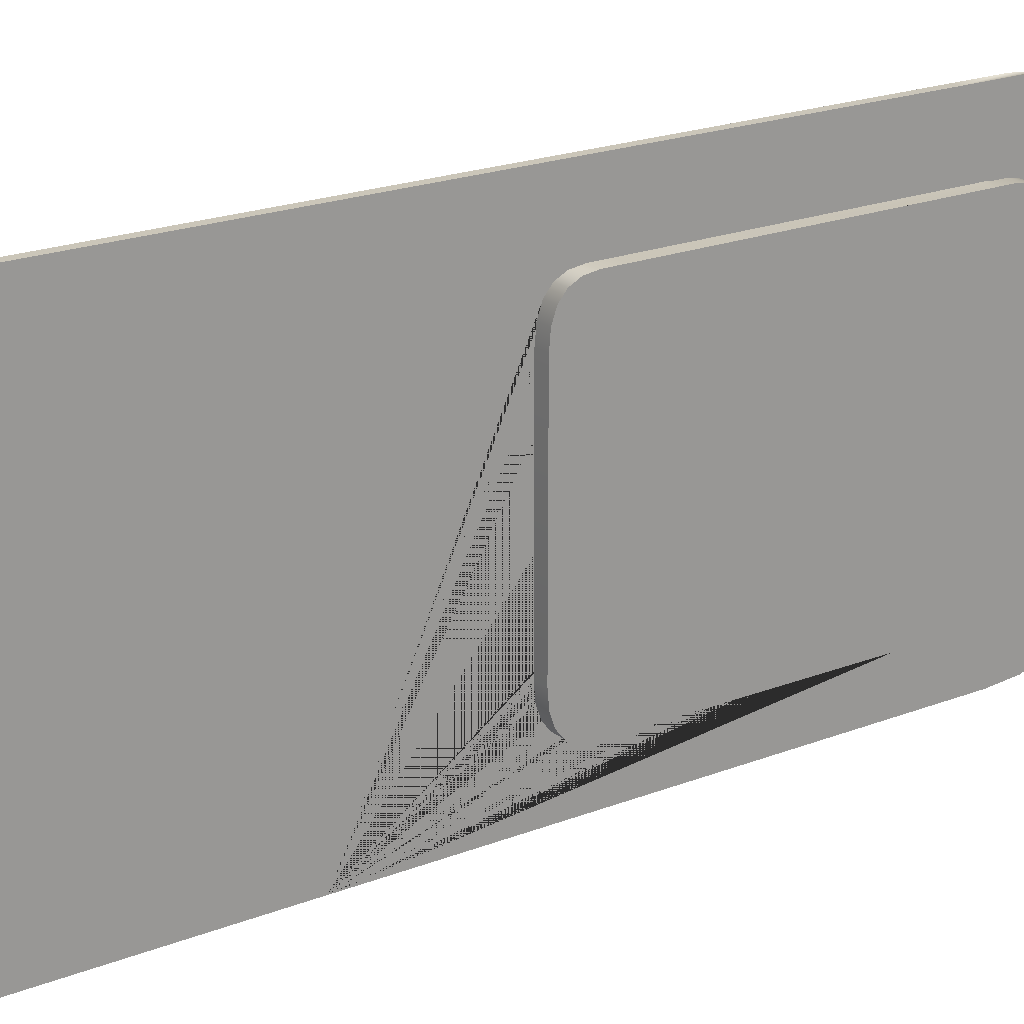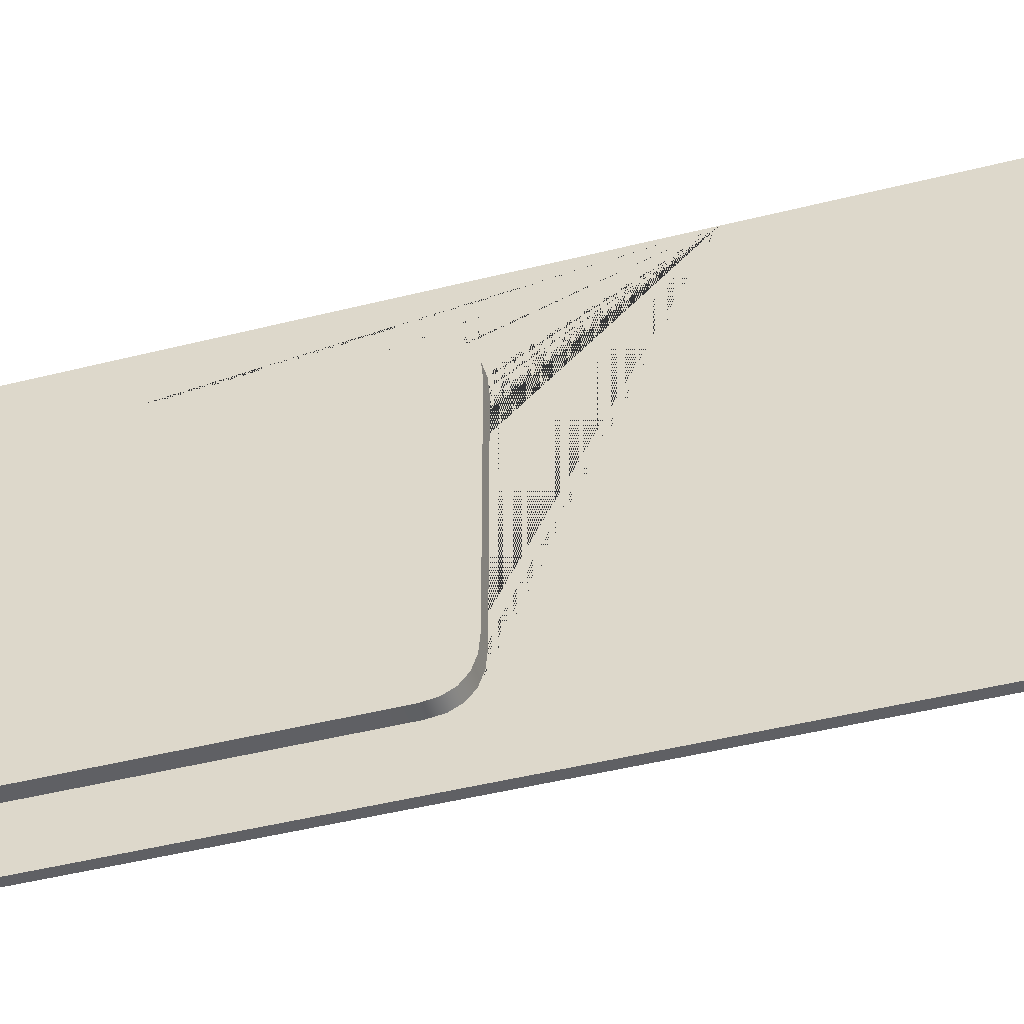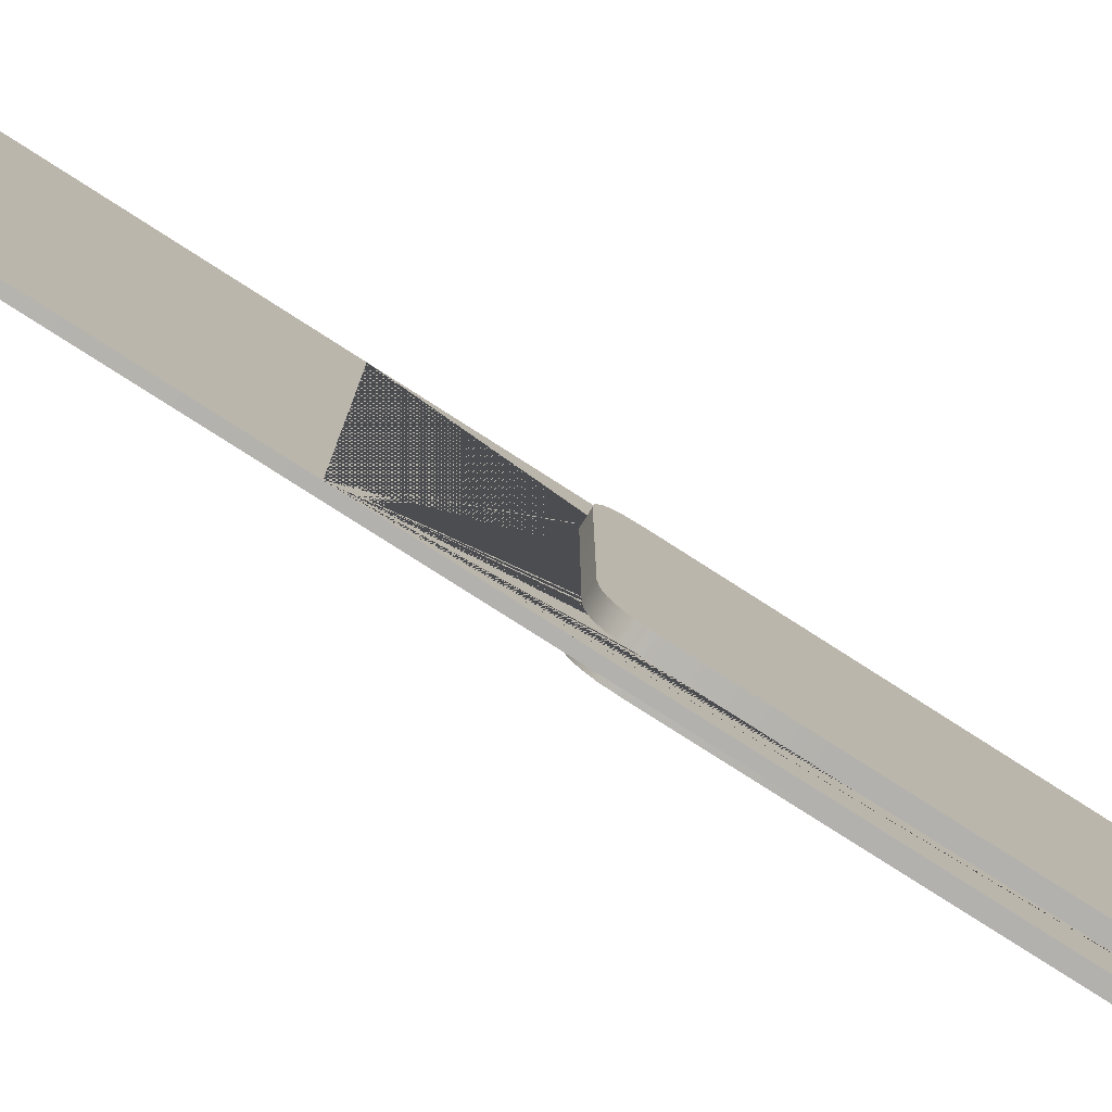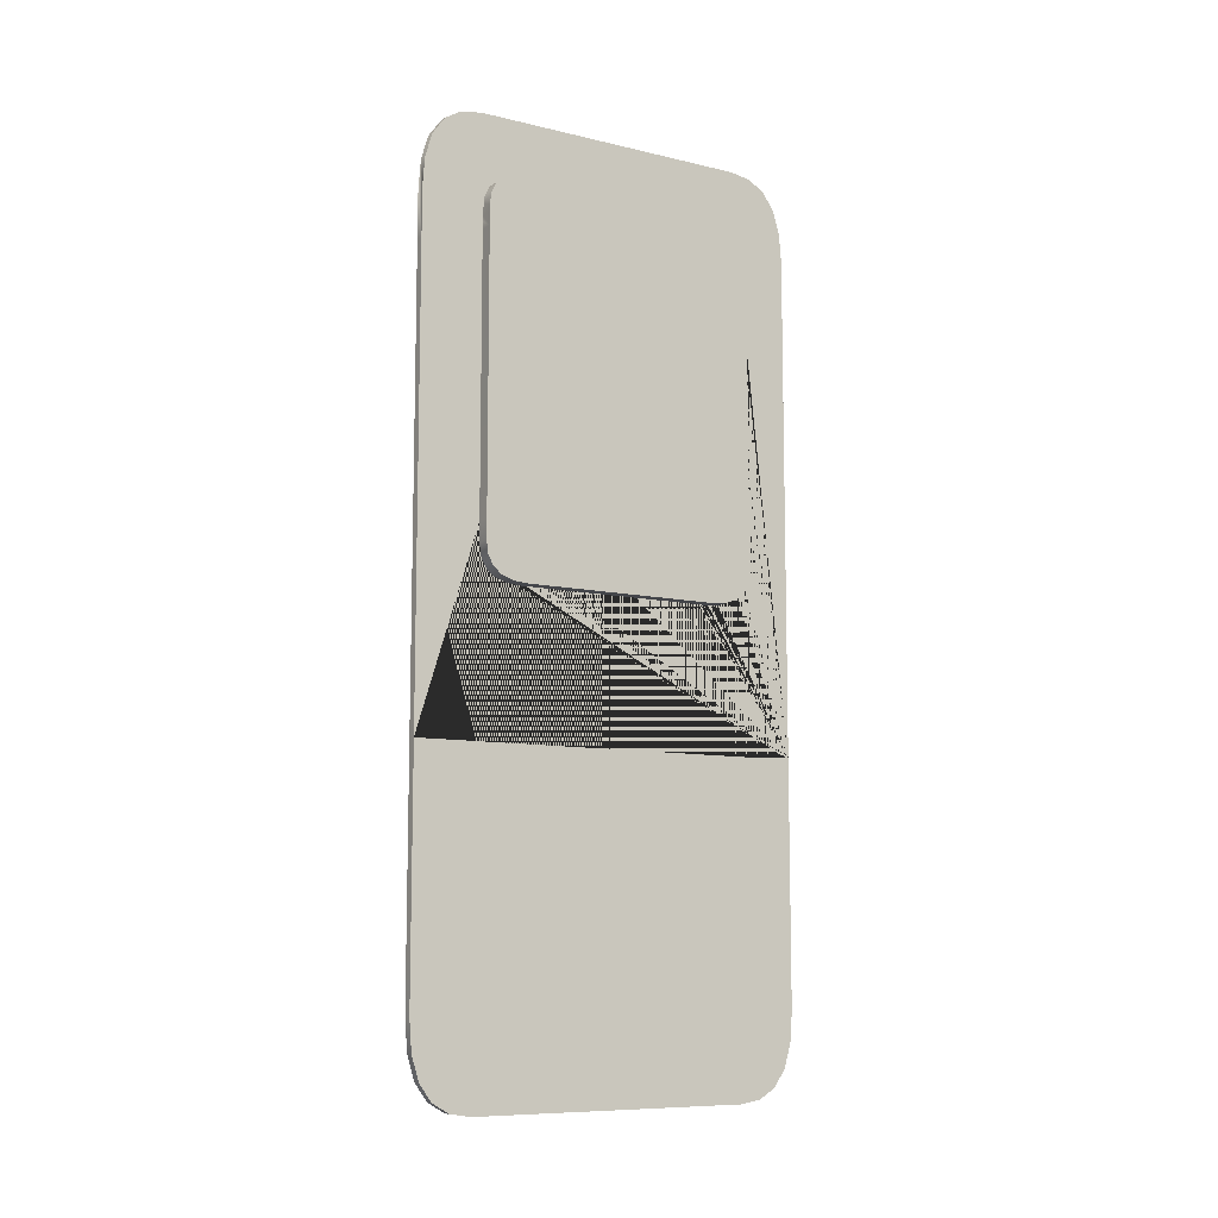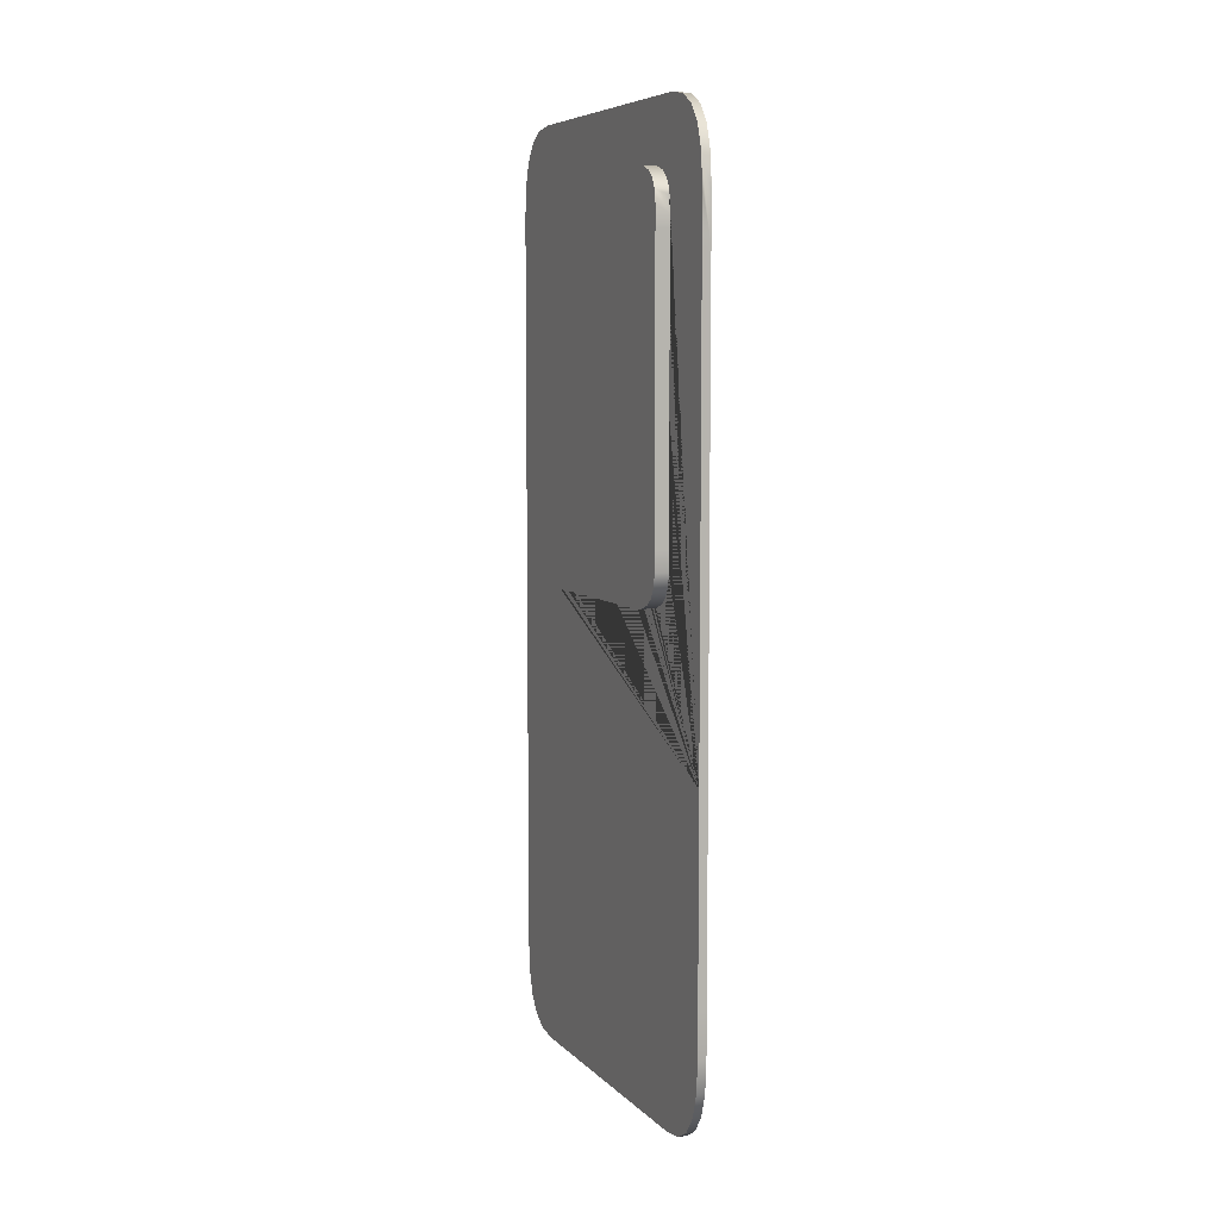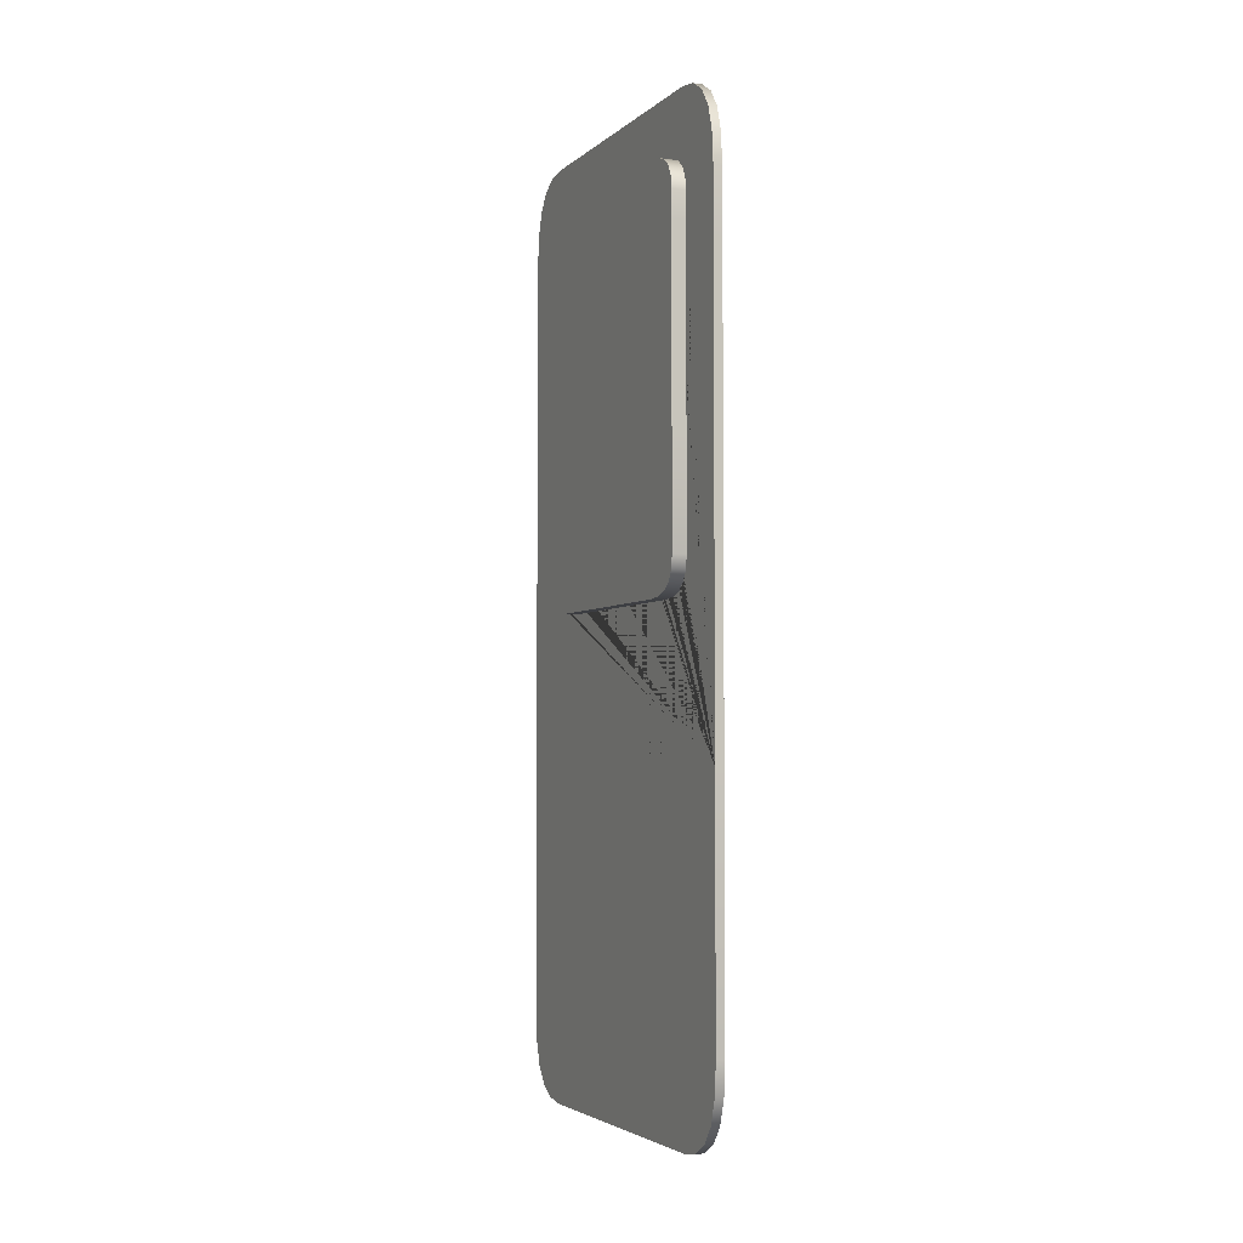
<metadata>
{"format":"obj","ext":"obj","renderer":"f3d","projection":"perspective","resolution":1024,"background":"white","views":[{"elev":20.8,"azim":54.8,"up":"+Z"},{"elev":-45.0,"azim":-73.6,"up":"+Z"},{"elev":-79.2,"azim":57.4,"up":"+Z"},{"elev":-9.4,"azim":58.2,"up":"+Y"},{"elev":7.0,"azim":-23.3,"up":"+Y"},{"elev":-3.8,"azim":156.5,"up":"+Y"}]}
</metadata>
<code>
v  -76.23 3.501 7.821
v  -76.54 3.501 7.821
v  -76.54 12 7.821
v  -76.23 12 7.821
v  -76.23 5.159 22.18
v  -76.23 3.502 22.18
v  -76.23 2.422 22.09
v  -76.23 1.582 21.83
v  -76.23 0.9817 21.4
v  -76.23 0.6217 20.8
v  -76.23 0.5016 20.03
v  -76.23 0.5016 9.974
v  -76.23 0.6216 9.199
v  -76.23 0.9817 8.596
v  -76.23 1.582 8.165
v  -76.23 2.422 7.907
v  -76.23 12 22.18
v  -76.54 2.422 7.907
v  -76.54 1.582 8.165
v  -76.54 0.9817 8.596
v  -76.54 0.6216 9.199
v  -76.54 0.5016 9.974
v  -76.54 0.5016 20.03
v  -76.54 0.6217 20.8
v  -76.54 0.9817 21.4
v  -76.54 1.582 21.83
v  -76.54 2.422 22.09
v  -76.54 3.502 22.18
v  -76.54 5.159 22.18
v  -76.54 12 22.18
v  -76.54 27.65 7.821
v  -76.23 27.65 7.821
v  -76.23 29.82 7.821
v  -76.23 30.9 7.907
v  -76.23 31.74 8.165
v  -76.23 32.34 8.596
v  -76.23 32.7 9.199
v  -76.23 32.82 9.974
v  -76.23 32.82 20.03
v  -76.23 32.7 20.8
v  -76.23 32.34 21.4
v  -76.23 31.74 21.83
v  -76.23 30.9 22.09
v  -76.23 29.82 22.18
v  -76.23 28.16 22.18
v  -76.23 19.07 19.96
v  -76.23 21.97 19.96
v  -76.23 28.81 19.96
v  -76.23 29.08 19.96
v  -76.23 29.25 19.94
v  -76.23 29.69 19.94
v  -76.23 29.97 19.9
v  -76.23 30.32 19.71
v  -76.23 30.58 19.41
v  -76.23 30.73 18.98
v  -76.23 30.78 18.43
v  -76.23 30.78 14
v  -76.23 30.75 13.65
v  -76.23 30.75 10.91
v  -76.23 30.73 10.7
v  -76.23 30.58 10.27
v  -76.23 30.32 9.966
v  -76.23 29.97 9.781
v  -76.23 29.51 9.72
v  -76.23 28.59 9.72
v  -76.23 21.97 9.72
v  -76.23 18.37 9.72
v  -76.23 17.91 9.782
v  -76.23 17.56 9.966
v  -76.23 17.3 10.27
v  -76.23 17.15 10.7
v  -76.23 17.1 11.26
v  -76.23 17.1 18.43
v  -76.23 17.15 18.98
v  -76.23 17.3 19.41
v  -76.23 17.56 19.71
v  -76.23 17.91 19.9
v  -76.23 18.37 19.96
v  -76.54 19.07 19.96
v  -76.54 18.37 19.96
v  -76.54 17.91 19.9
v  -76.54 17.56 19.71
v  -76.54 17.3 19.41
v  -76.54 17.15 18.98
v  -76.54 17.1 18.43
v  -76.54 17.1 11.26
v  -76.54 17.15 10.7
v  -76.54 17.3 10.27
v  -76.54 17.56 9.966
v  -76.54 17.91 9.782
v  -76.54 18.37 9.72
v  -76.54 21.97 9.72
v  -76.54 28.59 9.72
v  -76.54 29.51 9.72
v  -76.54 29.97 9.781
v  -76.54 30.32 9.966
v  -76.54 30.58 10.27
v  -76.54 30.73 10.7
v  -76.54 30.76 11.04
v  -76.54 30.76 15.48
v  -76.54 30.78 15.69
v  -76.54 30.78 18.43
v  -76.54 30.73 18.98
v  -76.54 30.58 19.41
v  -76.54 30.32 19.71
v  -76.54 29.97 19.9
v  -76.54 29.79 19.92
v  -76.54 29.52 19.92
v  -76.54 29.24 19.96
v  -76.54 28.81 19.96
v  -76.54 21.97 19.96
v  -76.54 28.16 22.18
v  -76.54 29.82 22.18
v  -76.54 30.9 22.09
v  -76.54 31.74 21.83
v  -76.54 32.34 21.4
v  -76.54 32.7 20.8
v  -76.54 32.82 20.03
v  -76.54 32.82 9.974
v  -76.54 32.7 9.199
v  -76.54 32.34 8.596
v  -76.54 31.74 8.165
v  -76.54 30.9 7.907
v  -76.54 29.82 7.821
v  -75.75 18.37 9.72
v  -75.75 21.97 9.72
v  -75.75 19.07 19.96
v  -75.75 18.37 19.96
v  -75.75 17.91 19.9
v  -75.75 17.56 19.71
v  -75.75 17.3 19.41
v  -75.75 17.15 18.98
v  -75.75 17.1 18.43
v  -75.75 17.1 11.26
v  -75.75 17.15 10.7
v  -75.75 17.3 10.27
v  -75.75 17.56 9.966
v  -75.75 17.91 9.782
v  -75.75 28.59 9.72
v  -75.75 29.51 9.72
v  -75.75 29.97 9.781
v  -75.75 30.32 9.966
v  -75.75 30.58 10.27
v  -75.75 30.73 10.7
v  -75.75 30.78 11.26
v  -75.75 30.78 18.43
v  -75.75 30.73 18.98
v  -75.75 30.58 19.41
v  -75.75 30.32 19.71
v  -75.75 29.97 19.9
v  -75.75 29.51 19.96
v  -75.75 28.81 19.96
v  -75.75 21.97 19.96
v  -77.02 18.37 9.72
v  -77.02 21.97 9.72
v  -77.02 17.91 9.782
v  -77.02 17.56 9.966
v  -77.02 17.3 10.27
v  -77.02 17.15 10.7
v  -77.02 17.1 11.26
v  -77.02 17.1 18.43
v  -77.02 17.15 18.98
v  -77.02 17.3 19.41
v  -77.02 17.56 19.71
v  -77.02 17.91 19.9
v  -77.02 18.37 19.96
v  -77.02 19.07 19.96
v  -77.02 21.97 19.96
v  -77.02 28.81 19.96
v  -77.02 29.51 19.96
v  -77.02 29.97 19.9
v  -77.02 30.32 19.71
v  -77.02 30.58 19.41
v  -77.02 30.73 18.98
v  -77.02 30.78 18.43
v  -77.02 30.78 11.26
v  -77.02 30.73 10.7
v  -77.02 30.58 10.27
v  -77.02 30.32 9.966
v  -77.02 29.97 9.781
v  -77.02 29.51 9.72
v  -77.02 28.59 9.72
g Door_small
f 1 2 3 4
f 5 6 7 8 9 10 11 12 13 14 15 16 1 4 17
f 18 2 1 16
f 2 18 19 20 21 22 23 24 25 26 27 28 29 30 3
f 3 31 32 4
f 30 29 5 17
f 6 5 29 28
f 7 6 28 27
f 8 7 27 26
f 9 8 26 25
f 10 9 25 24
f 11 10 24 23
f 23 22 12 11
f 22 21 13 12
f 21 20 14 13
f 20 19 15 14
f 19 18 16 15
f 4 32 33 34 35 36 37 38 39 40 41 42 43 44 45 17 46 47 48 49 50 51 52 53 54 55 56 57 58 59 60 61 62 63 64 65 66 67 68 69 70 71 72 73 74 75 76 77 78 46 17
f 30 79 80 81 82 83 84 85 86 87 88 89 90 91 92 93 94 95 96 97 98 99 100 101 102 103 104 105 106 107 108 109 110 111 79 30 112 113 114 115 116 117 118 119 120 121 122 123 124 31 3
f 33 32 31 124
f 112 30 17 45
f 34 33 124 123
f 35 34 123 122
f 36 35 122 121
f 37 36 121 120
f 38 37 118
f 39 38 118
f 118 117 40 39
f 117 116 41 40
f 116 115 42 41
f 115 114 43 42
f 114 44 43
f 114 45 44
f 113 112 45
f 114 113 45
f 37 119 118
f 37 120 119
f 125 67 66 126
f 127 128 129 130 131 132 133 134 135 136 137 138 125 126 139 140 141 142 143 144 145 146 147 148 149 150 151 152 153
f 67 125 138 68
f 65 139 126 66
f 46 127 153 47
f 128 127 46 78
f 129 128 78 77
f 130 129 77 76
f 131 130 76 75
f 132 131 75 74
f 133 132 74 73
f 72 134 133 73
f 71 135 134 72
f 70 136 135 71
f 69 137 136 70
f 68 138 137 69
f 140 139 65 64
f 141 140 64 63
f 142 141 63 62
f 143 142 62 61
f 144 143 61 60
f 145 144 58 57
f 146 145 57 56
f 55 147 146 56
f 54 148 147 55
f 53 149 148 54
f 52 150 149 53
f 51 151 150 52
f 50 152 151 51
f 47 153 152 48
f 144 60 59
f 144 59 58
f 49 152 50
f 48 152 49
f 91 154 155 92
f 156 154 91 90
f 154 156 157 158 159 160 161 162 163 164 165 166 167 168 169 170 171 172 173 174 175 176 177 178 179 180 181 182 155
f 155 182 93 92
f 157 156 90 89
f 158 157 89 88
f 159 158 88 87
f 160 159 87 86
f 161 160 86 85
f 84 162 161 85
f 83 163 162 84
f 82 164 163 83
f 81 165 164 82
f 80 166 165 81
f 79 167 166 80
f 168 167 79 111
f 169 168 111 110
f 170 169 110 109
f 171 170 109 108
f 172 171 106 105
f 173 172 105 104
f 174 173 104 103
f 175 174 103 102
f 99 176 175 100
f 98 177 176 99
f 97 178 177 98
f 96 179 178 97
f 95 180 179 96
f 94 181 180 95
f 93 182 181 94
f 171 108 107
f 171 107 106
f 101 175 102
f 100 175 101

</code>
